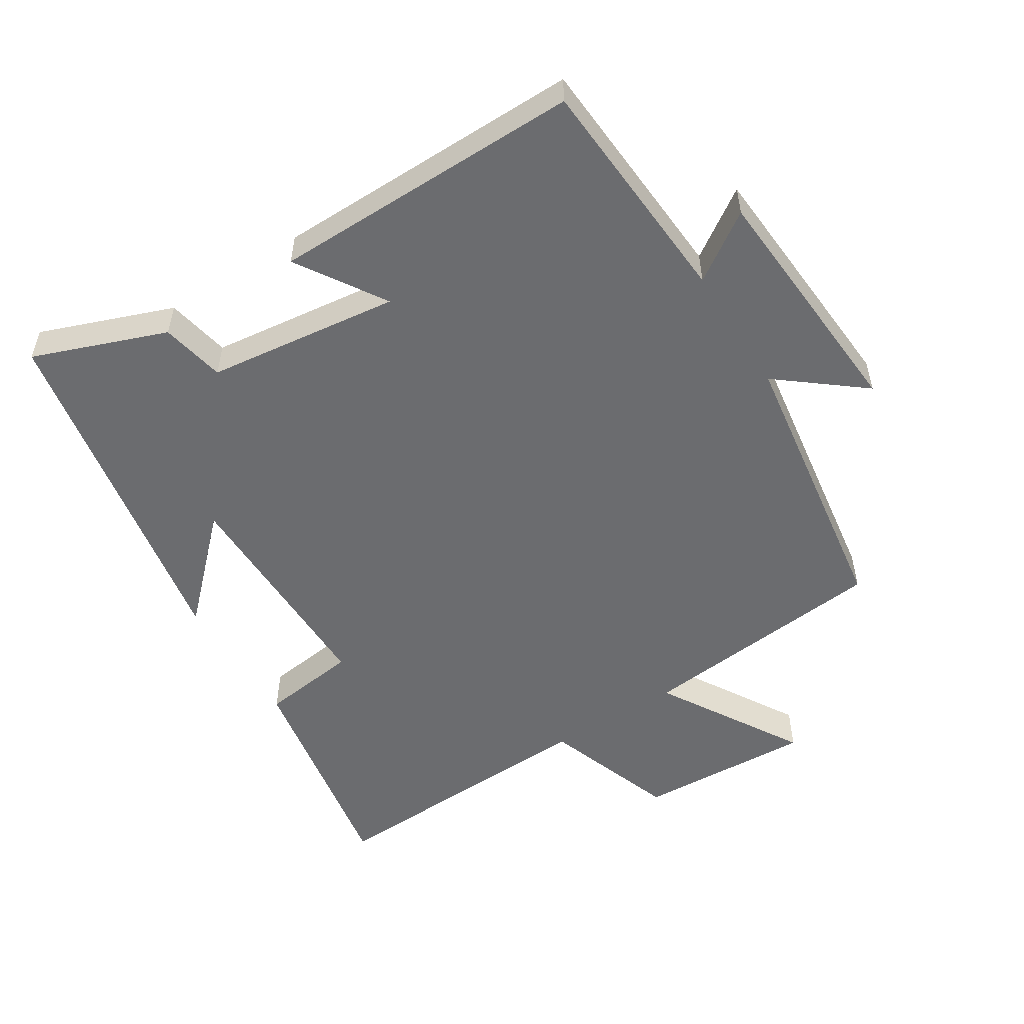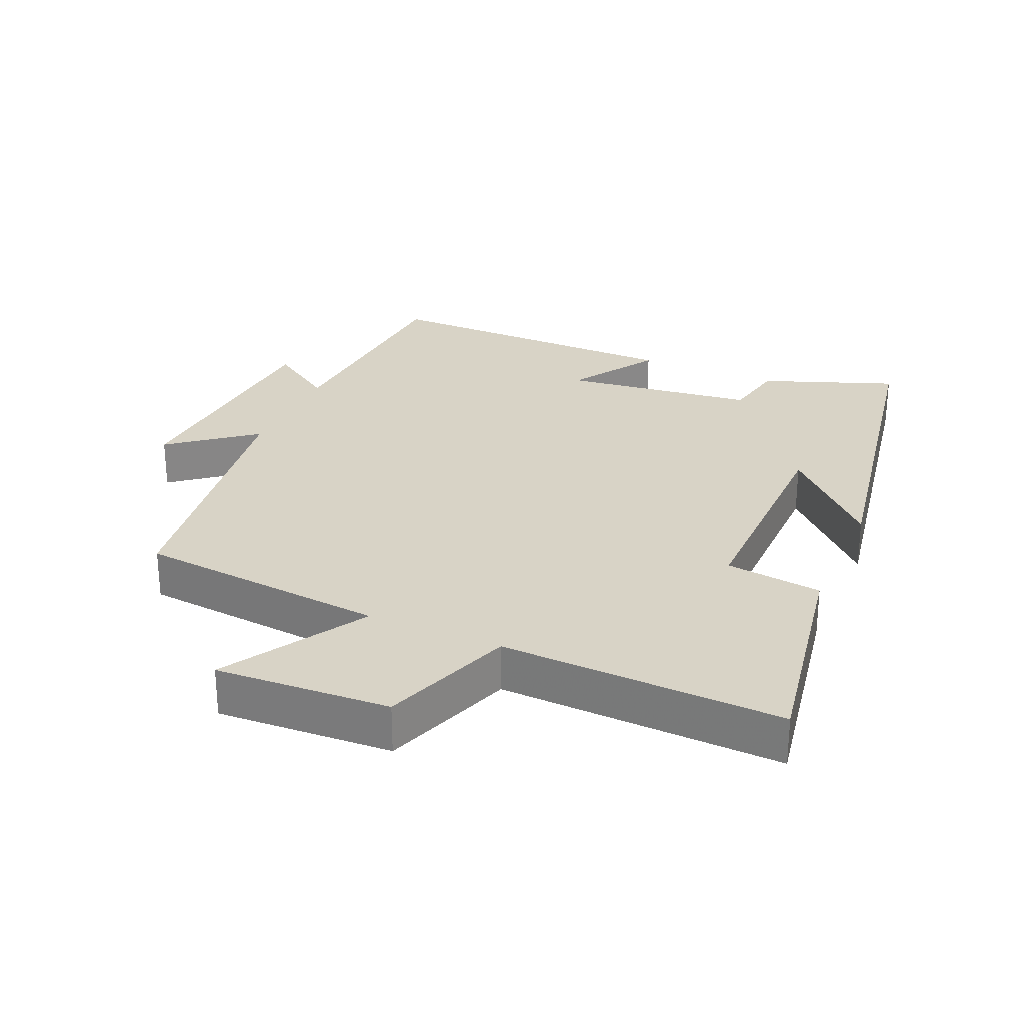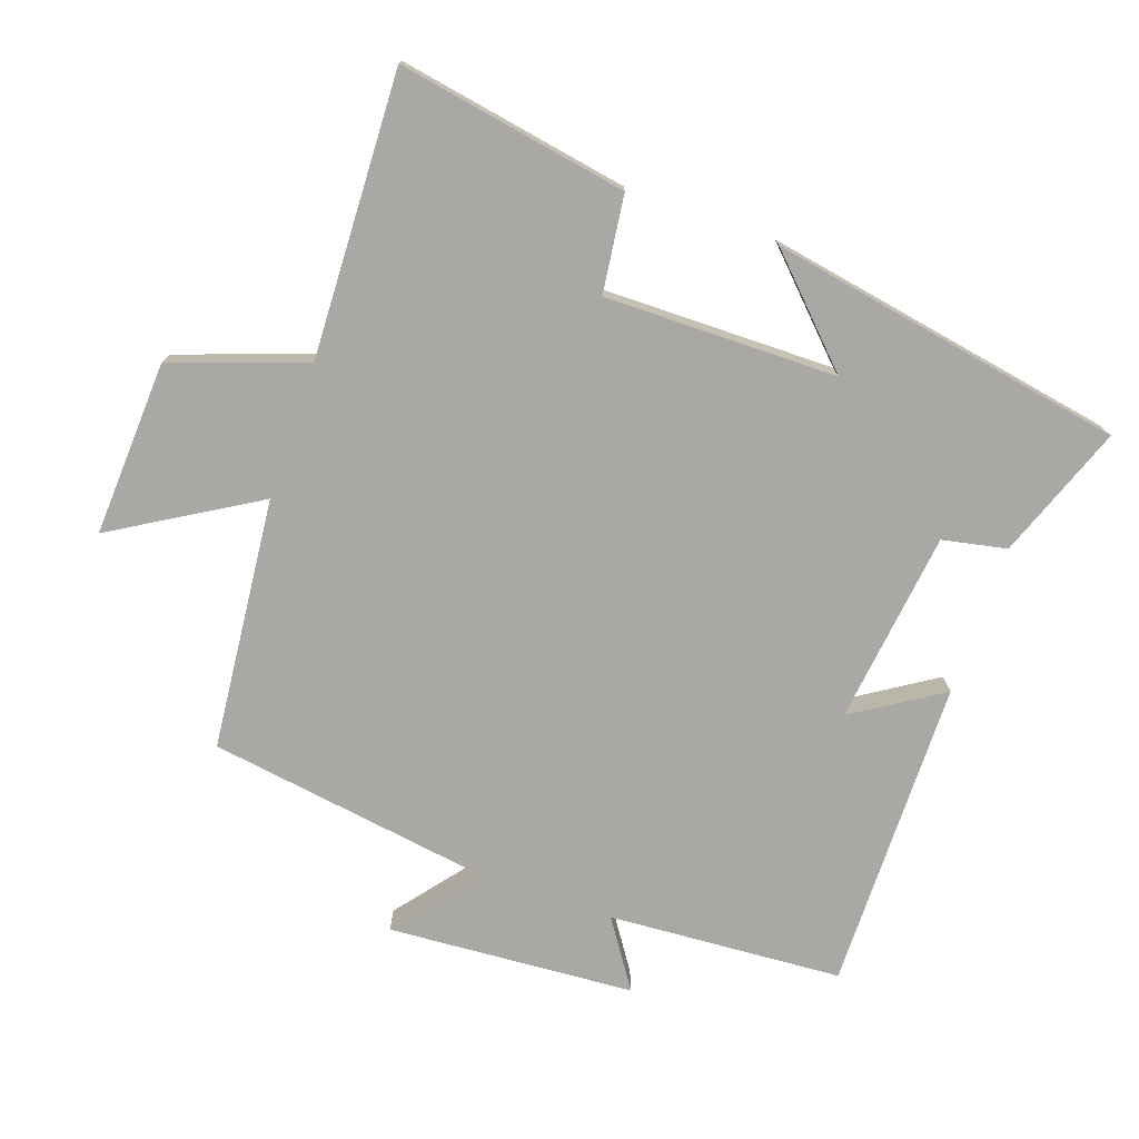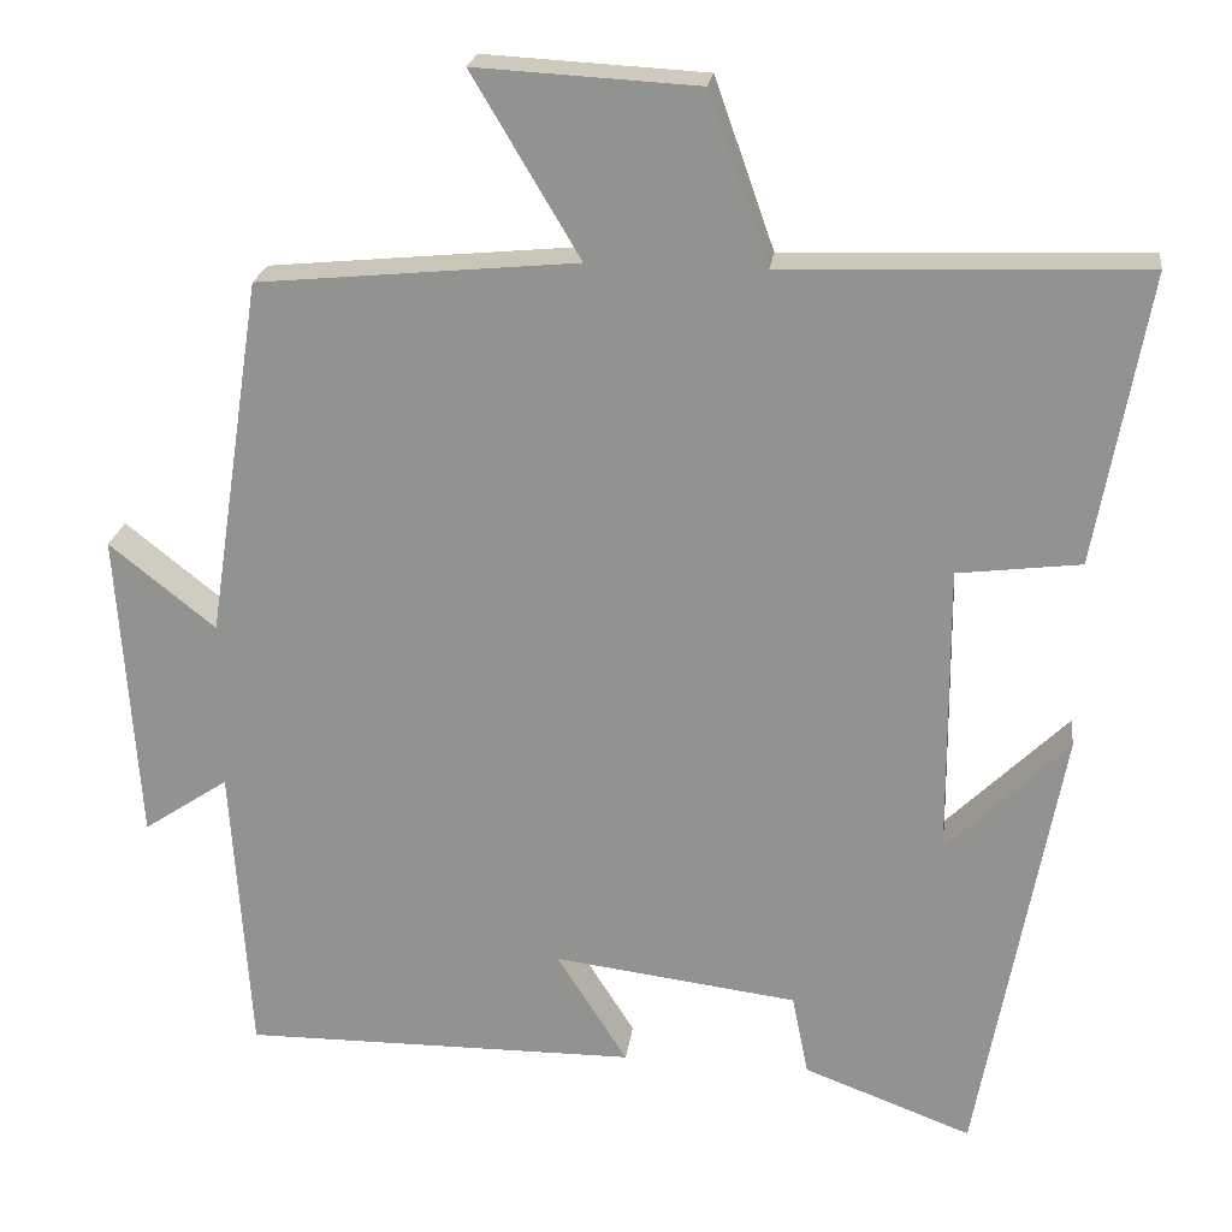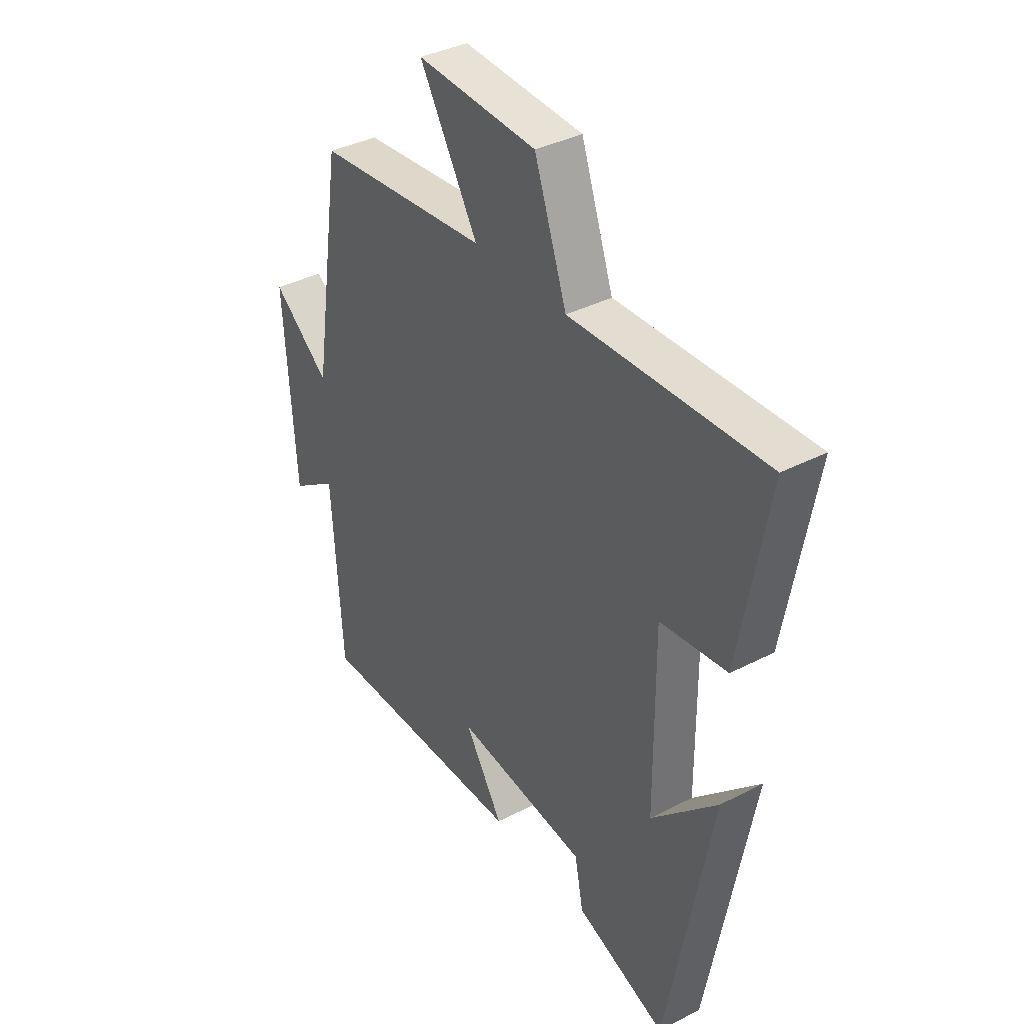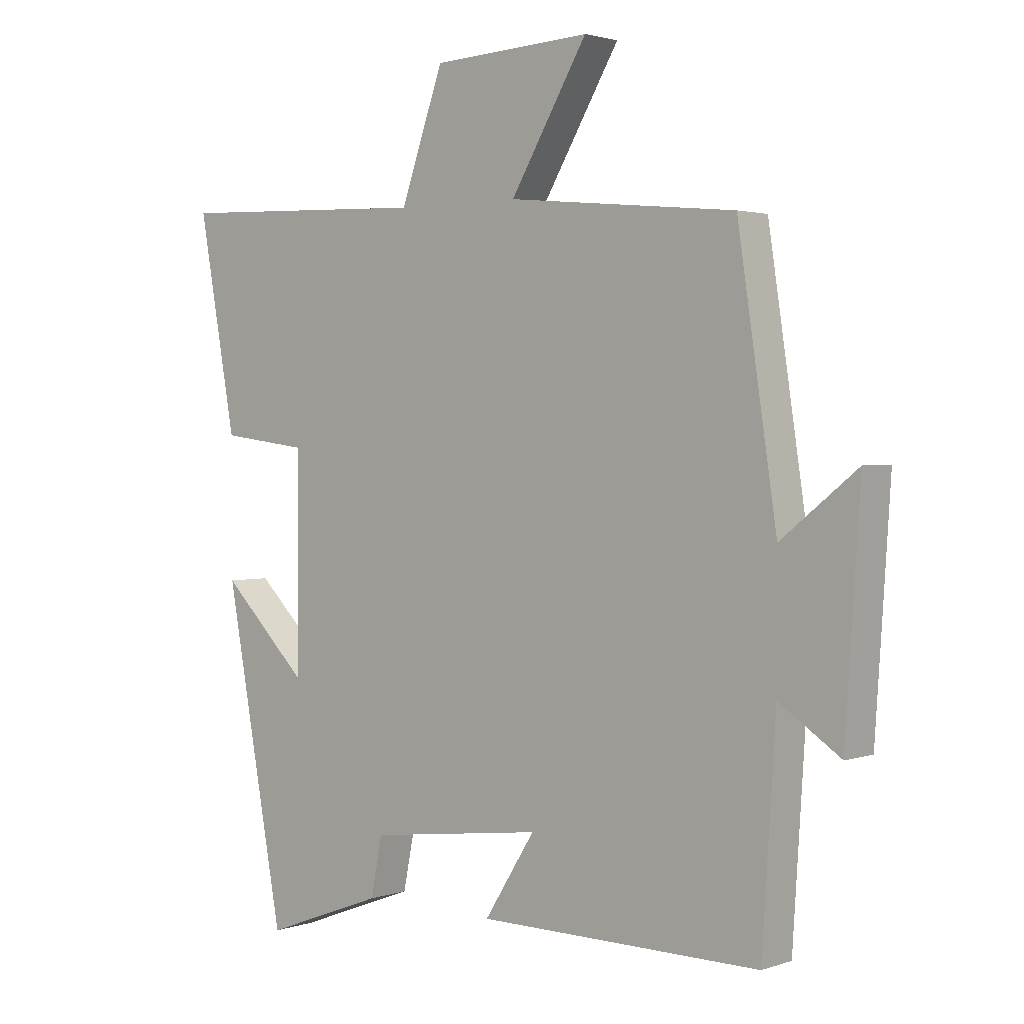
<metadata>
{"format":"obj","ext":"obj","renderer":"f3d","projection":"perspective","resolution":1024,"background":"white","views":[{"elev":-53.7,"azim":-147.7,"up":"+Y"},{"elev":27.8,"azim":23.7,"up":"+Y"},{"elev":-75.2,"azim":70.9,"up":"+Y"},{"elev":22.4,"azim":7.5,"up":"+Z"},{"elev":37.3,"azim":56.4,"up":"+Z"},{"elev":2.2,"azim":-139.7,"up":"+Z"}]}
</metadata>
<code>
v -0.478 0.07 -0.504
v -0.5 0.07 -0.157
v -0.6 0.07 -0.224
v -0.624 0.07 0.142
v -0.5 0.07 0.043
v -0.436 0.07 0.464
v -0.063 0.07 0.5
v -0.189 0.07 0.712
v 0.071 0.07 0.698
v 0.141 0.07 0.5
v 0.561 0.07 0.515
v 0.5 0.07 0.174
v 0.356 0.07 0.156
v 0.358 0.07 -0.188
v 0.5 0.07 -0.048
v 0.404 0.07 -0.574
v 0.207 0.07 -0.5
v 0.188 0.07 -0.405
v -0.098 0.07 -0.369
v -0.015 0.07 -0.5
v -0.478 0 -0.504
v -0.5 0 -0.157
v -0.6 0 -0.224
v -0.624 0 0.142
v -0.5 0 0.043
v -0.436 0 0.464
v -0.063 0 0.5
v -0.189 0 0.712
v 0.071 0 0.698
v 0.141 0 0.5
v 0.561 0 0.515
v 0.5 0 0.174
v 0.356 0 0.156
v 0.358 0 -0.188
v 0.5 0 -0.048
v 0.404 0 -0.574
v 0.207 0 -0.5
v 0.188 0 -0.405
v -0.098 0 -0.369
v -0.015 0 -0.5
f 19 20 1 2
f 18 19 2
f 15 16 17 18
f 14 15 18
f 13 14 18 2
f 10 11 12 13
f 10 13 2
f 7 8 9 10
f 5 6 7 10
f 5 10 2 3
f 3 4 5
f 22 21 40 39
f 22 39 38
f 38 37 36 35
f 38 35 34
f 22 38 34 33
f 33 32 31 30
f 22 33 30
f 30 29 28 27
f 30 27 26 25
f 23 22 30 25
f 25 24 23
f 1 21 22 2
f 2 22 23 3
f 3 23 24 4
f 4 24 25 5
f 5 25 26 6
f 6 26 27 7
f 7 27 28 8
f 8 28 29 9
f 9 29 30 10
f 10 30 31 11
f 11 31 32 12
f 12 32 33 13
f 13 33 34 14
f 14 34 35 15
f 15 35 36 16
f 16 36 37 17
f 17 37 38 18
f 18 38 39 19
f 19 39 40 20
f 20 40 21 1

</code>
